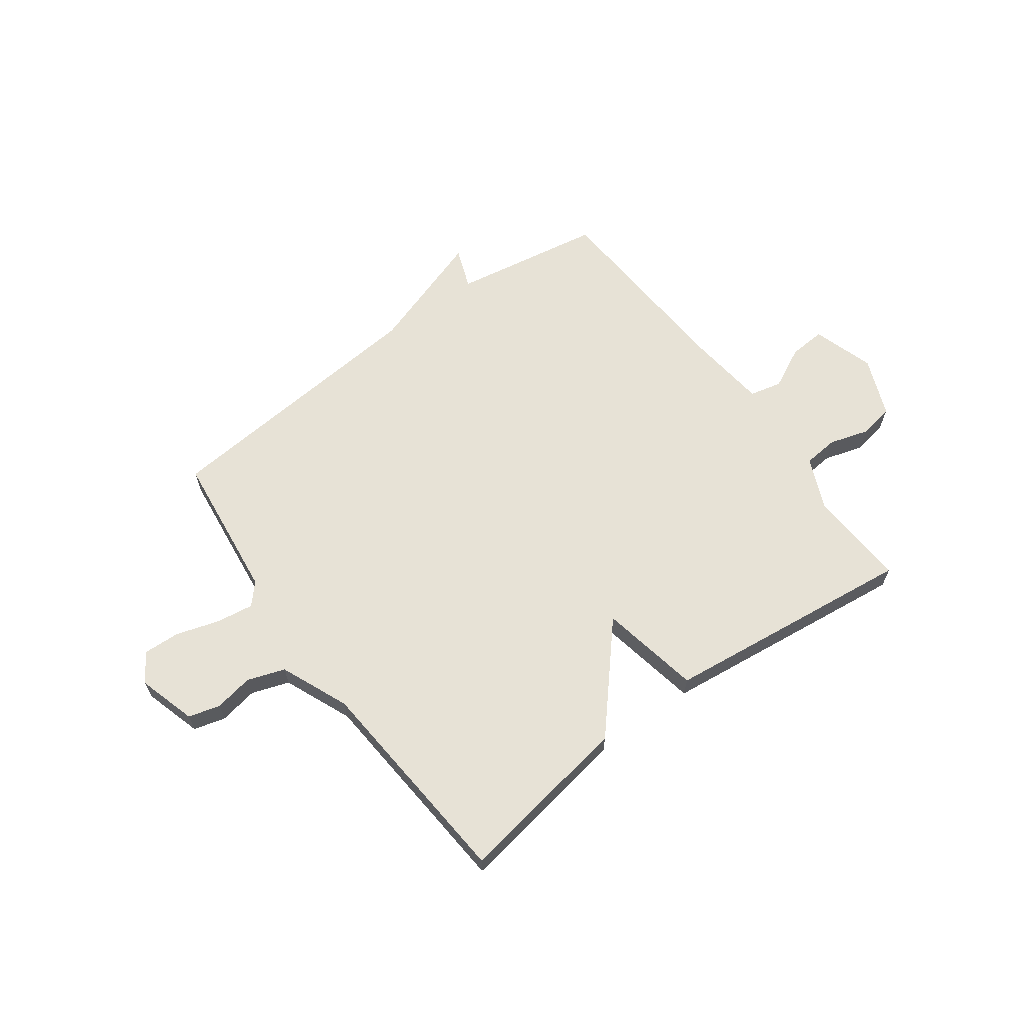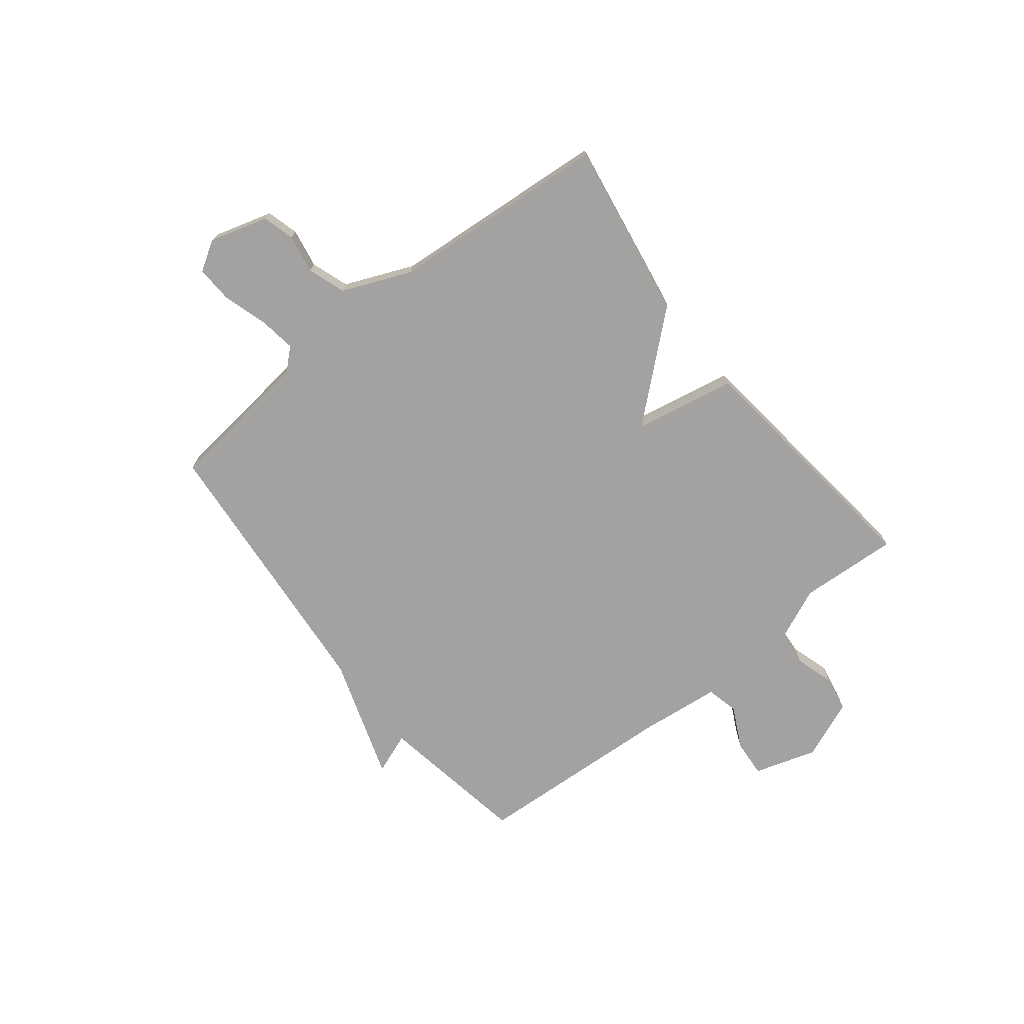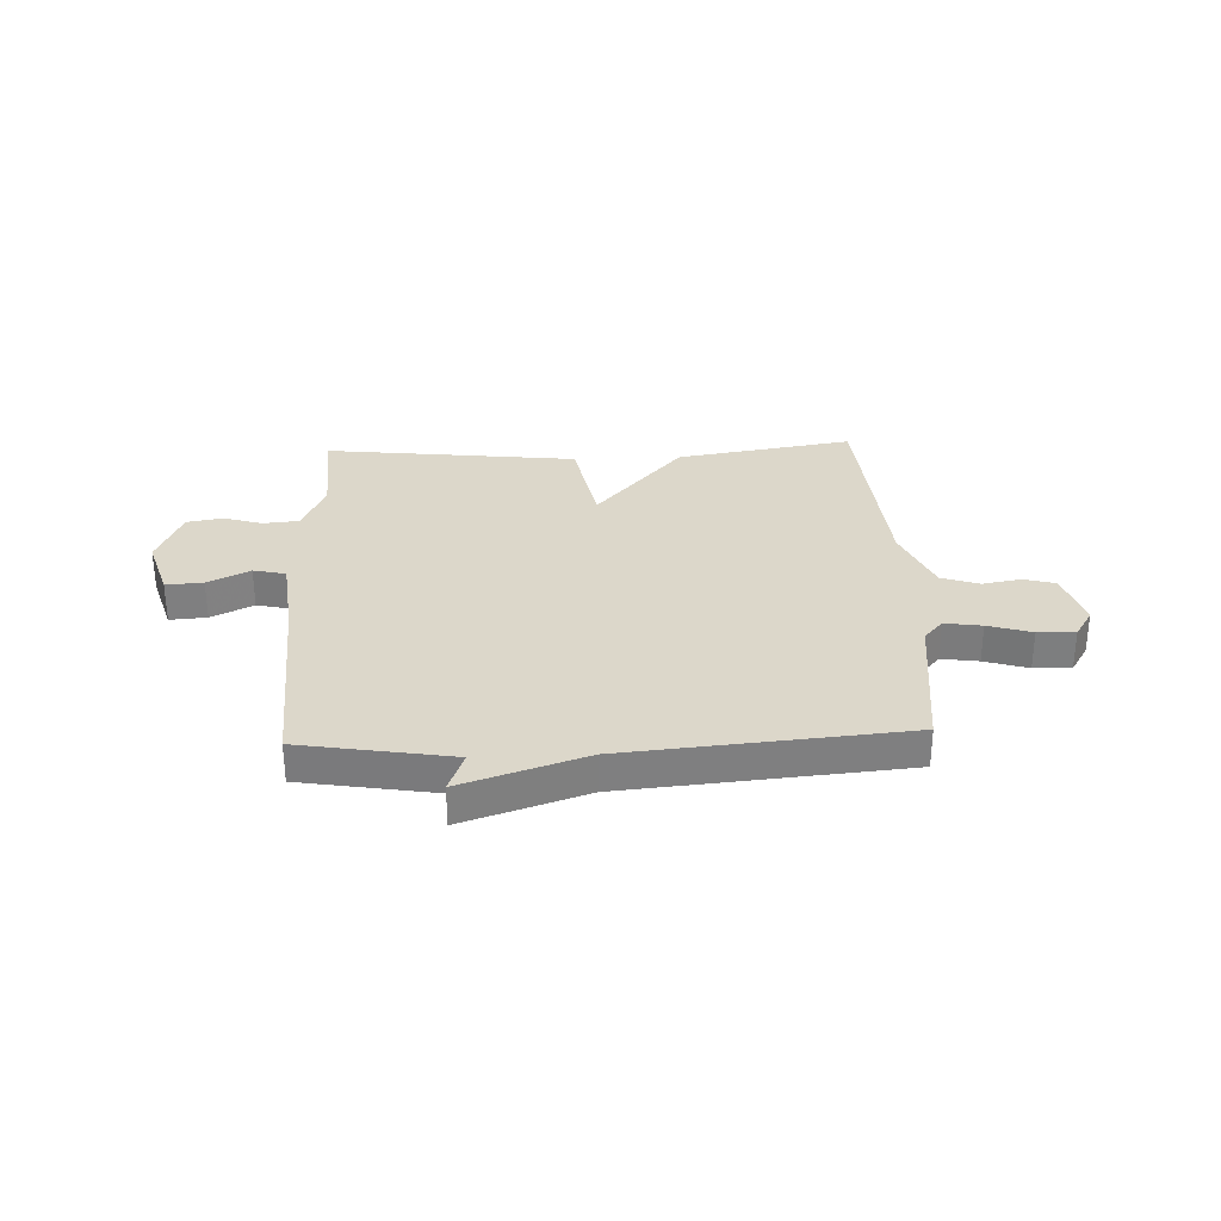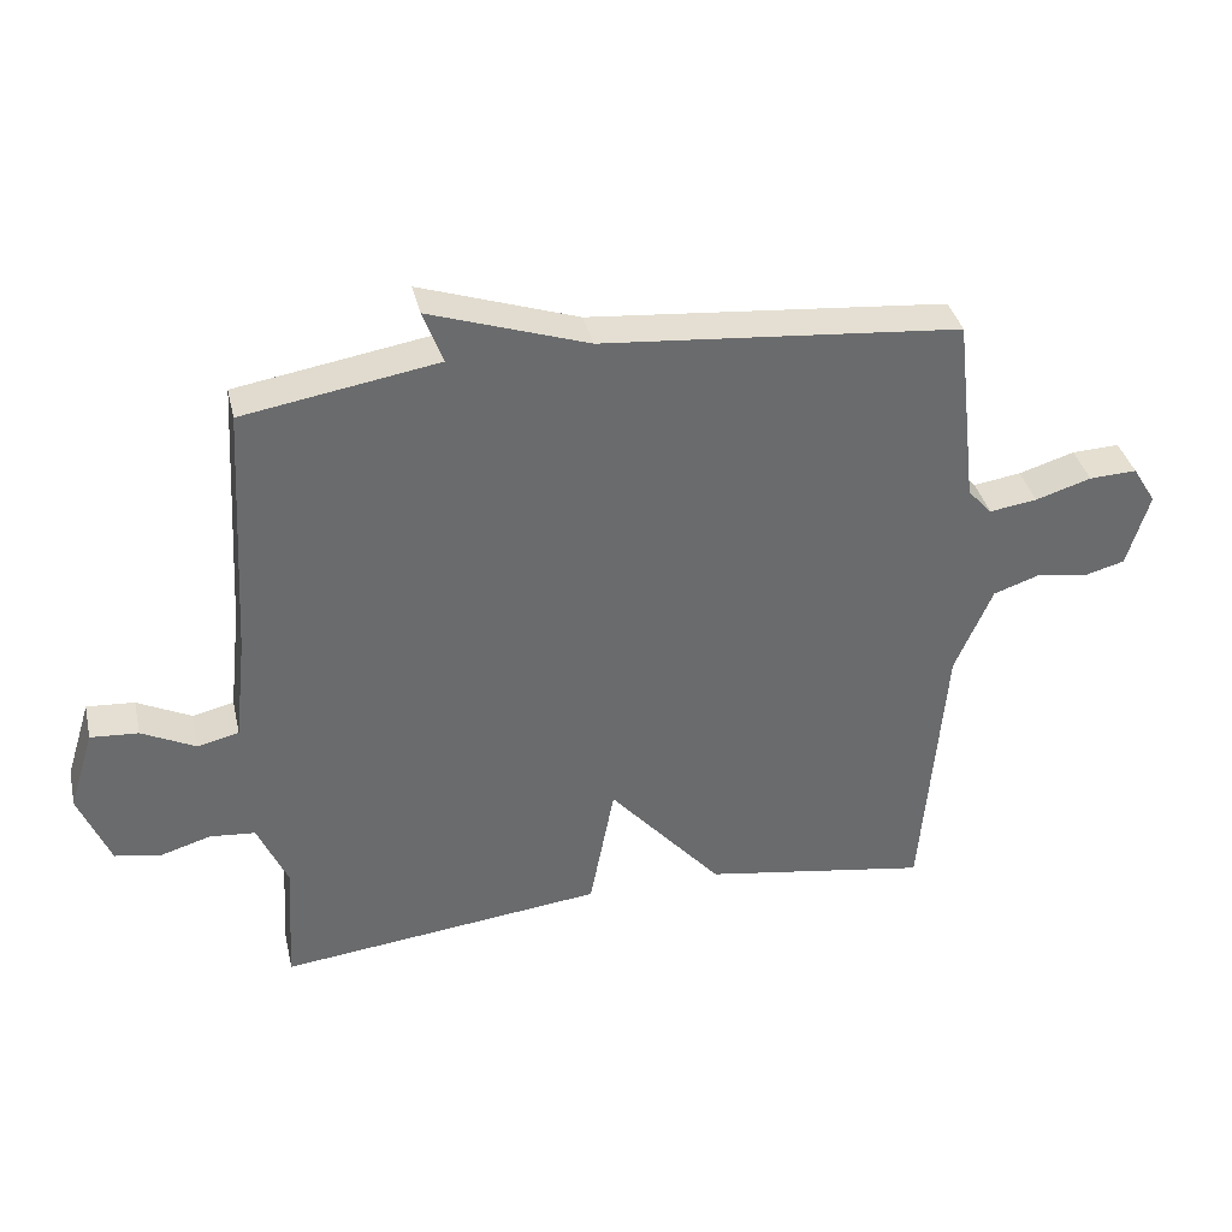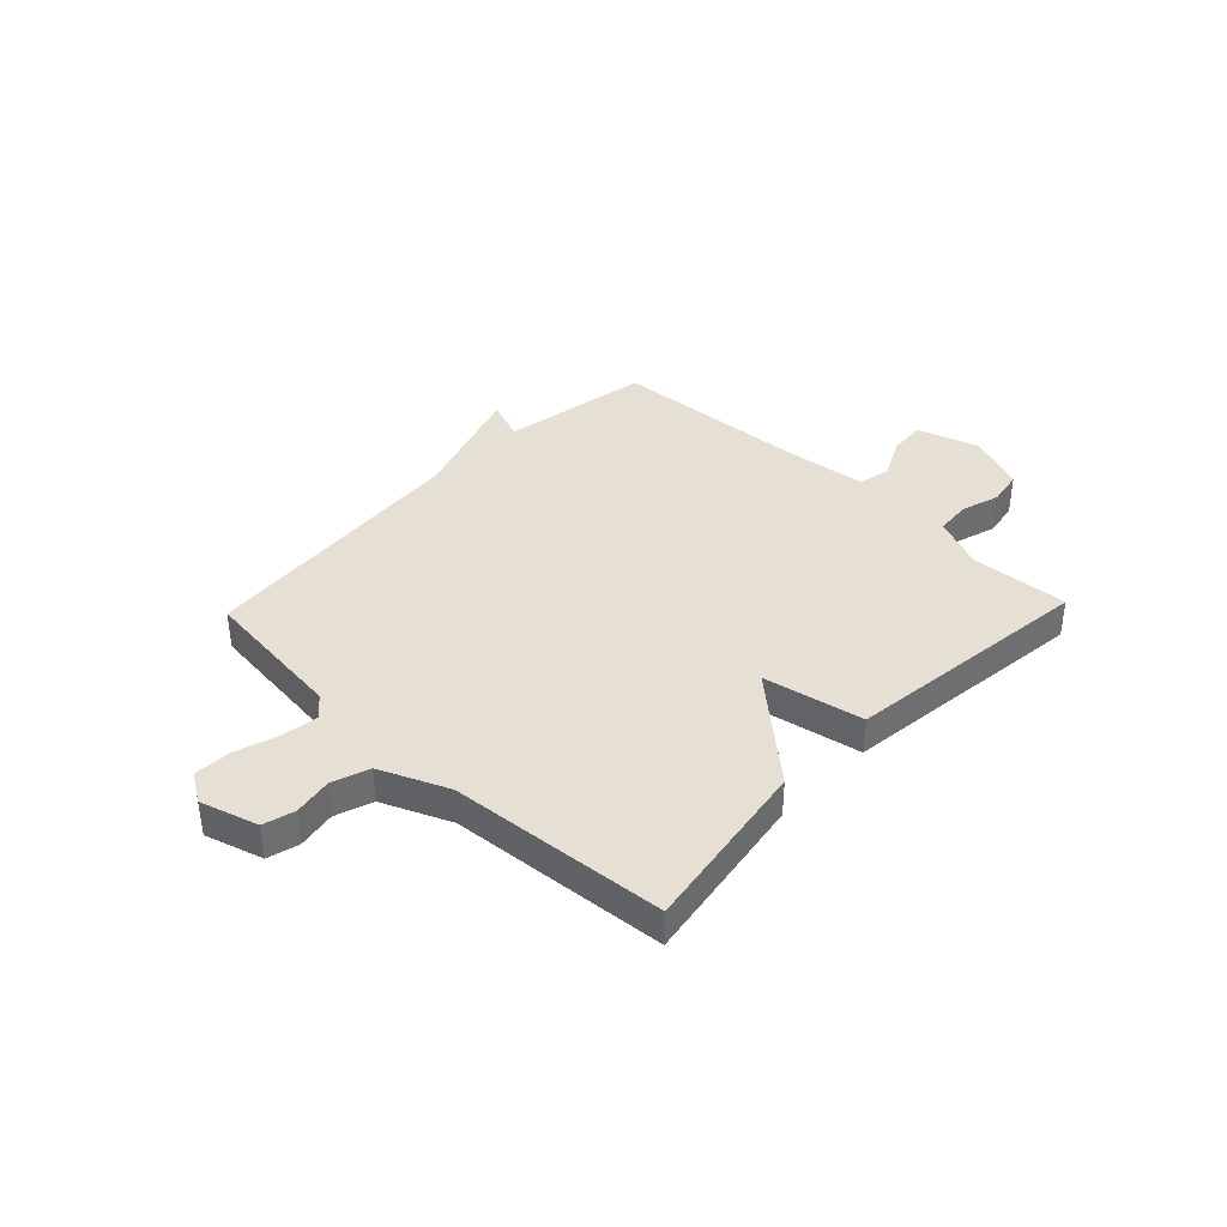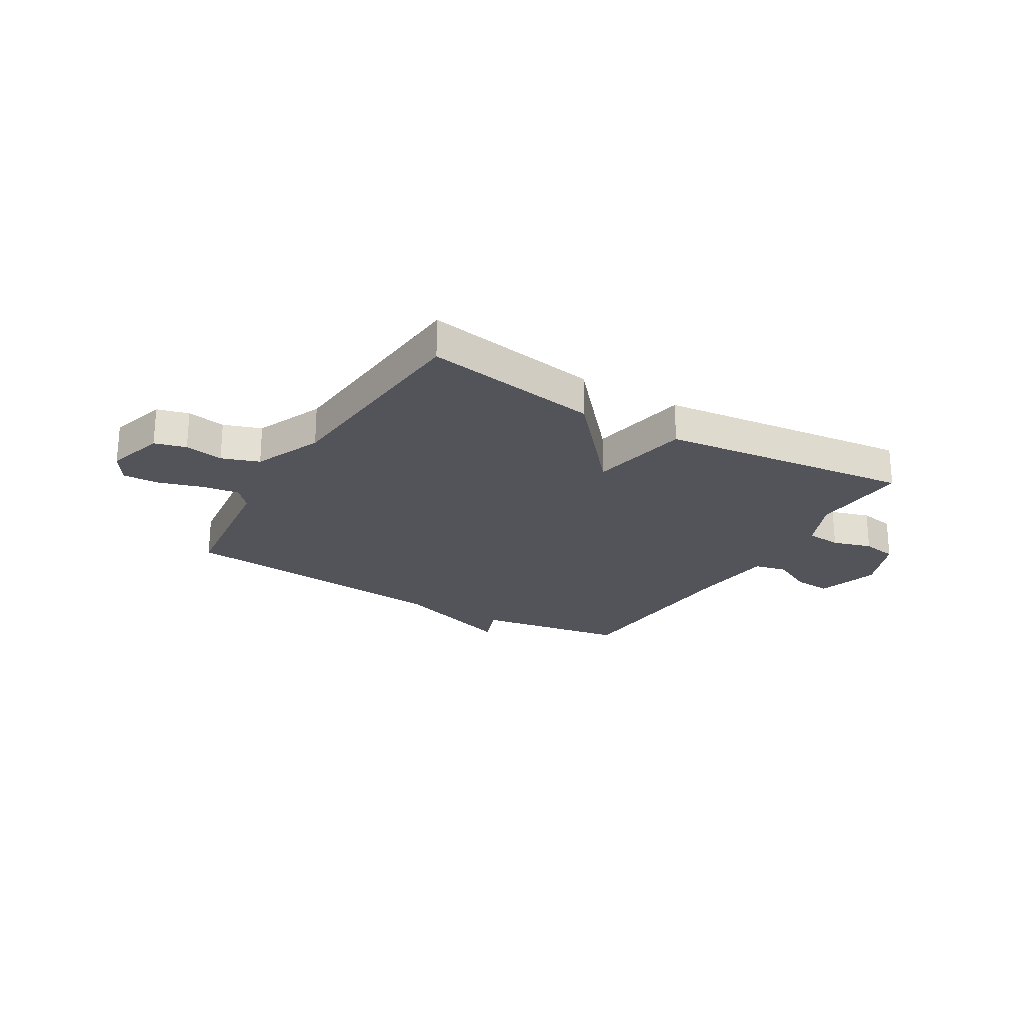
<metadata>
{"format":"obj","ext":"obj","renderer":"f3d","projection":"perspective","resolution":1024,"background":"white","views":[{"elev":63.5,"azim":143.8,"up":"+Y"},{"elev":-72.7,"azim":128.4,"up":"+Y"},{"elev":30.7,"azim":-2.3,"up":"+Y"},{"elev":37.2,"azim":-12.9,"up":"+Z"},{"elev":38.2,"azim":133.7,"up":"+Y"},{"elev":-23.7,"azim":149.3,"up":"+Y"}]}
</metadata>
<code>
v -0.5 0.07 0.5
v -0.219 0.07 0.547
v -0.248 0.07 0.624
v -0.019 0.07 0.547
v 0.5 0.07 0.5
v 0.532 0.07 0.224
v 0.567 0.07 0.185
v 0.636 0.07 0.195
v 0.717 0.07 0.22
v 0.786 0.07 0.223
v 0.82 0.07 0.168
v 0.788 0.07 0.06
v 0.729 0.07 0.044
v 0.657 0.07 0.057
v 0.587 0.07 0.033
v 0.533 0.07 -0.094
v 0.5 0.07 -0.5
v 0.171 0.07 -0.446
v 0.007 0.07 -0.258
v -0.029 0.07 -0.446
v -0.5 0.07 -0.5
v -0.489 0.07 -0.316
v -0.532 0.07 -0.218
v -0.598 0.07 -0.212
v -0.671 0.07 -0.234
v -0.737 0.07 -0.222
v -0.782 0.07 -0.112
v -0.746 0.07 0.004
v -0.677 0.07 -0.001
v -0.599 0.07 -0.04
v -0.539 0.07 -0.026
v -0.522 0.07 0.127
v -0.5 0 0.5
v -0.219 0 0.547
v -0.248 0 0.624
v -0.019 0 0.547
v 0.5 0 0.5
v 0.532 0 0.224
v 0.567 0 0.185
v 0.636 0 0.195
v 0.717 0 0.22
v 0.786 0 0.223
v 0.82 0 0.168
v 0.788 0 0.06
v 0.729 0 0.044
v 0.657 0 0.057
v 0.587 0 0.033
v 0.533 0 -0.094
v 0.5 0 -0.5
v 0.171 0 -0.446
v 0.007 0 -0.258
v -0.029 0 -0.446
v -0.5 0 -0.5
v -0.489 0 -0.316
v -0.532 0 -0.218
v -0.598 0 -0.212
v -0.671 0 -0.234
v -0.737 0 -0.222
v -0.782 0 -0.112
v -0.746 0 0.004
v -0.677 0 -0.001
v -0.599 0 -0.04
v -0.539 0 -0.026
v -0.522 0 0.127
f 28 29 30
f 27 28 30
f 26 27 30
f 25 26 30
f 24 25 30
f 23 24 30 31
f 22 23 31 32
f 19 20 21 22
f 16 17 18 19
f 32 1 2
f 22 32 2
f 19 22 2
f 16 19 2
f 15 16 2
f 12 13 14
f 11 12 14
f 10 11 14
f 9 10 14
f 8 9 14
f 7 8 14 15
f 4 5 6
f 6 7 15
f 4 6 15
f 3 4 15
f 2 3 15
f 62 61 60
f 62 60 59
f 62 59 58
f 62 58 57
f 62 57 56
f 63 62 56 55
f 64 63 55 54
f 54 53 52 51
f 51 50 49 48
f 34 33 64
f 34 64 54
f 34 54 51
f 34 51 48
f 34 48 47
f 46 45 44
f 46 44 43
f 46 43 42
f 46 42 41
f 46 41 40
f 47 46 40 39
f 38 37 36
f 47 39 38
f 47 38 36
f 47 36 35
f 47 35 34
f 1 33 34 2
f 2 34 35 3
f 3 35 36 4
f 4 36 37 5
f 5 37 38 6
f 6 38 39 7
f 7 39 40 8
f 8 40 41 9
f 9 41 42 10
f 10 42 43 11
f 11 43 44 12
f 12 44 45 13
f 13 45 46 14
f 14 46 47 15
f 15 47 48 16
f 16 48 49 17
f 17 49 50 18
f 18 50 51 19
f 19 51 52 20
f 20 52 53 21
f 21 53 54 22
f 22 54 55 23
f 23 55 56 24
f 24 56 57 25
f 25 57 58 26
f 26 58 59 27
f 27 59 60 28
f 28 60 61 29
f 29 61 62 30
f 30 62 63 31
f 31 63 64 32
f 32 64 33 1

</code>
